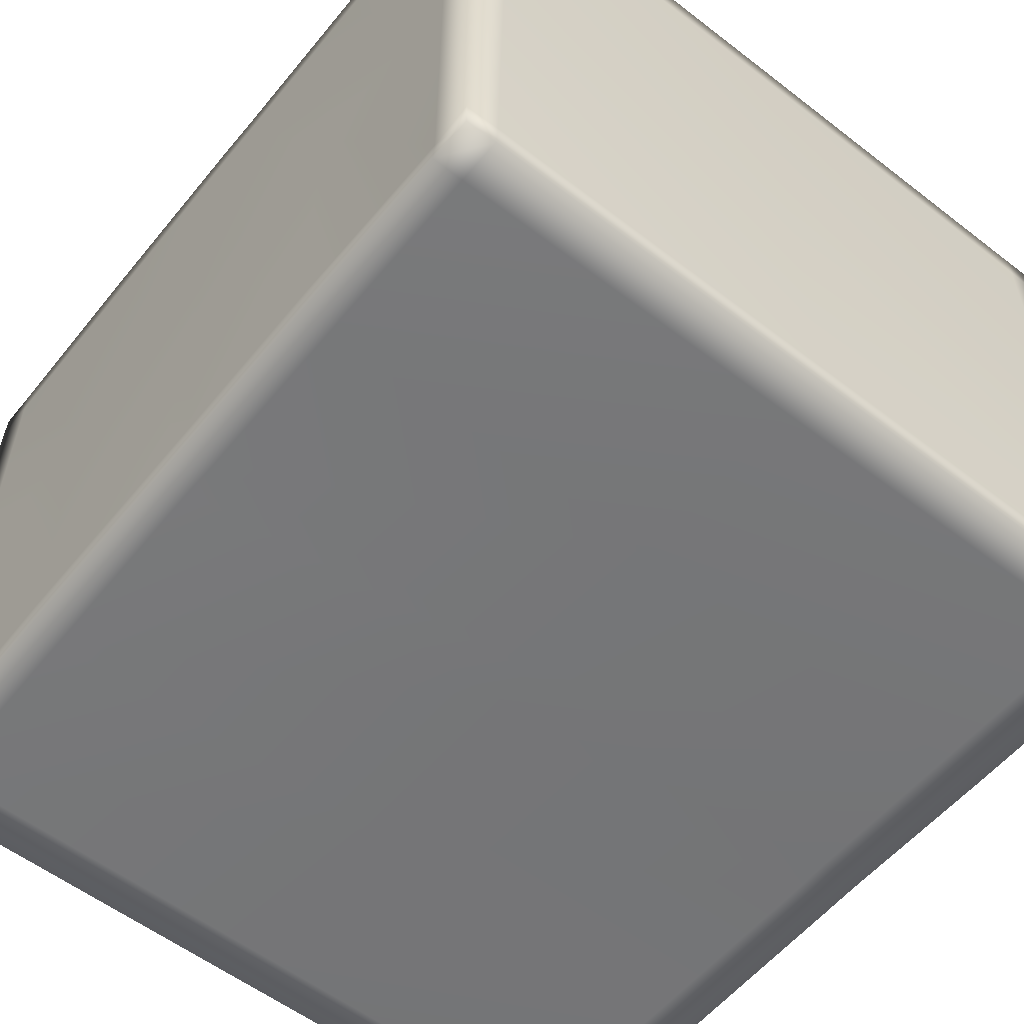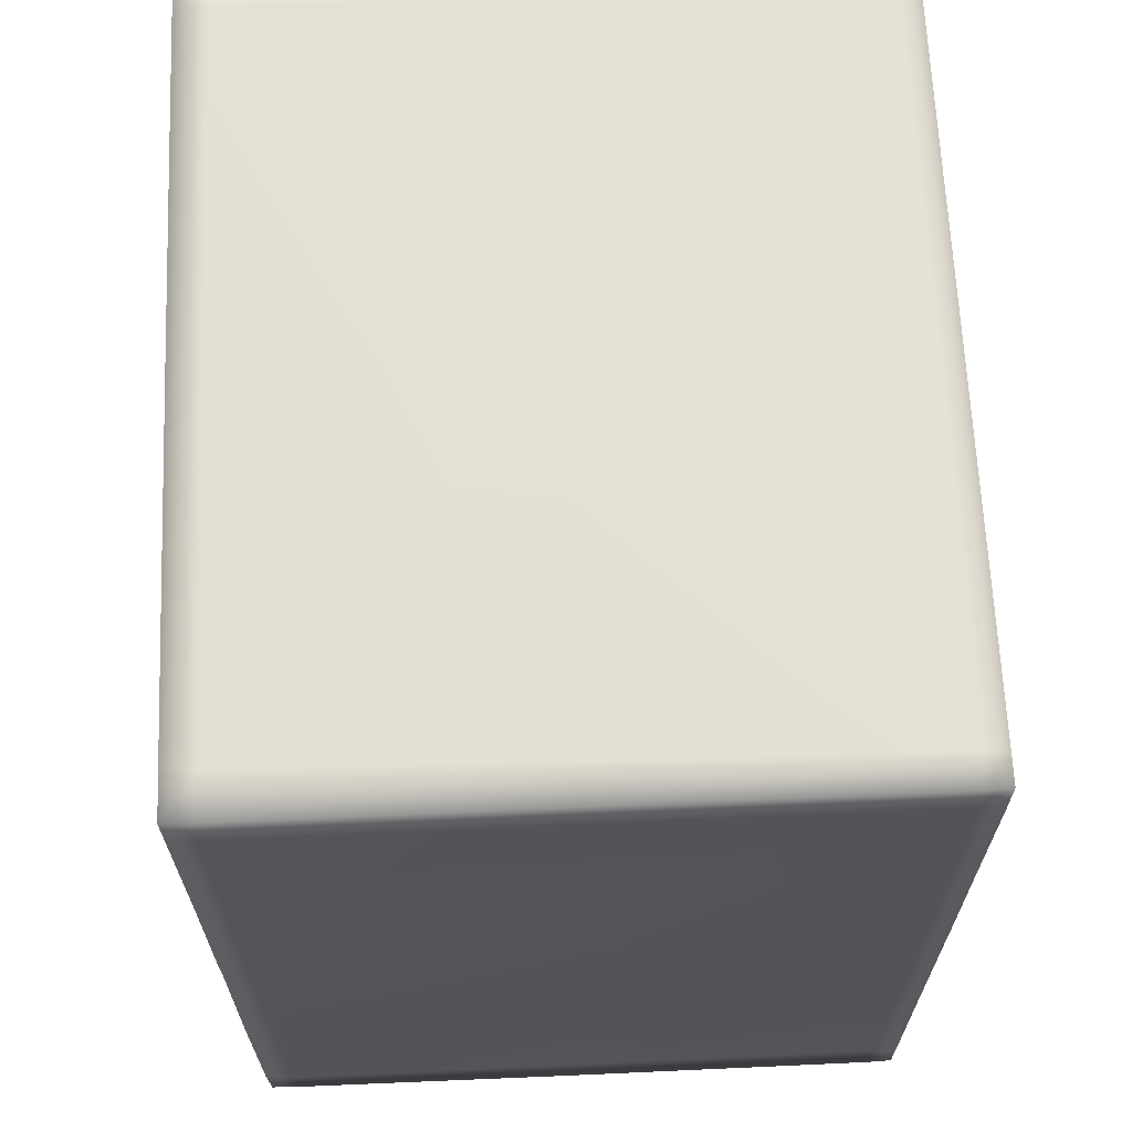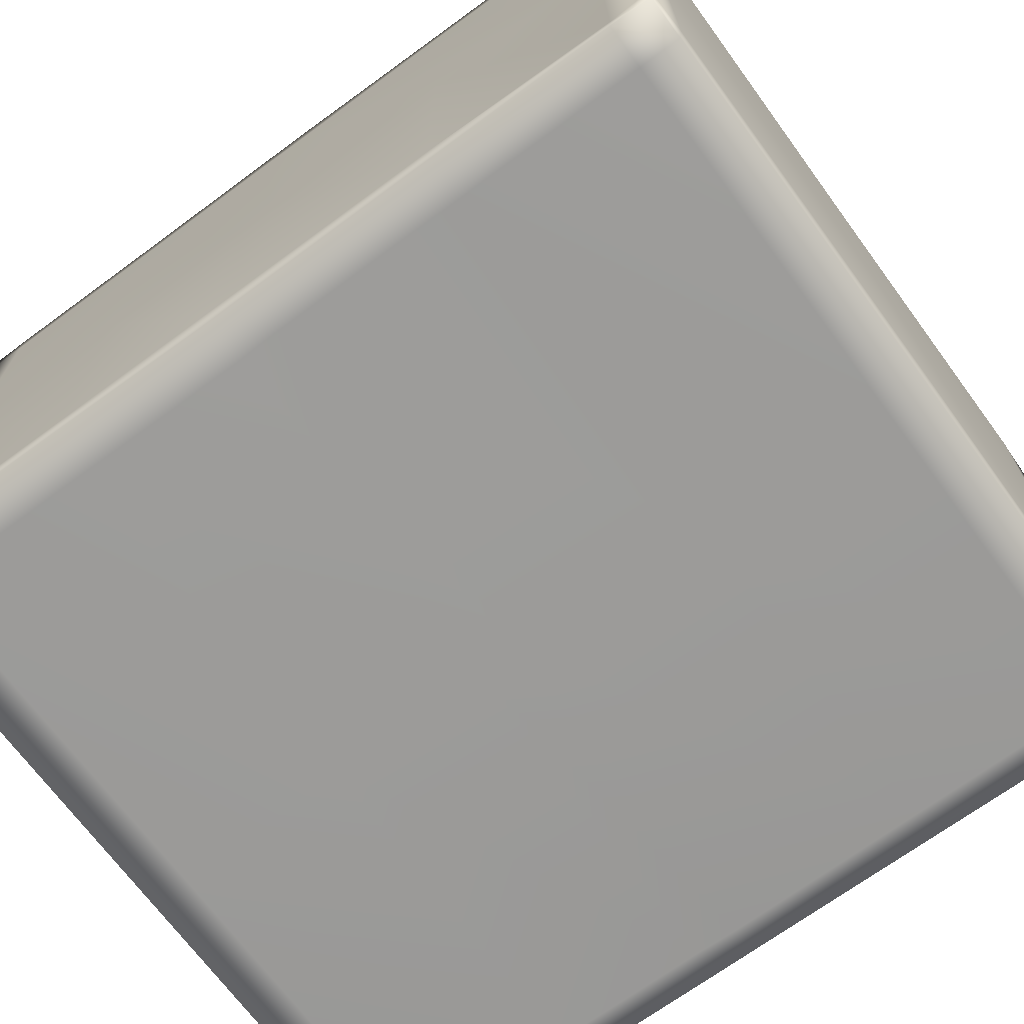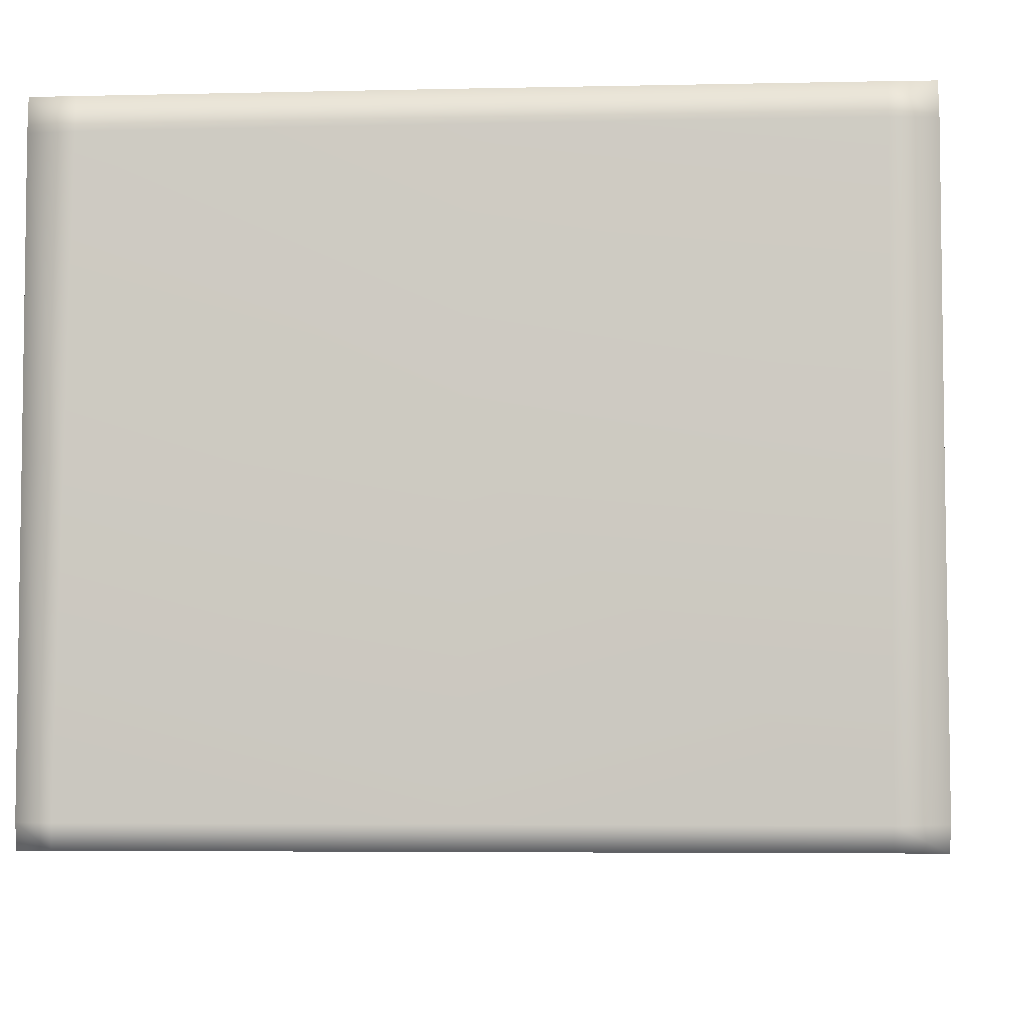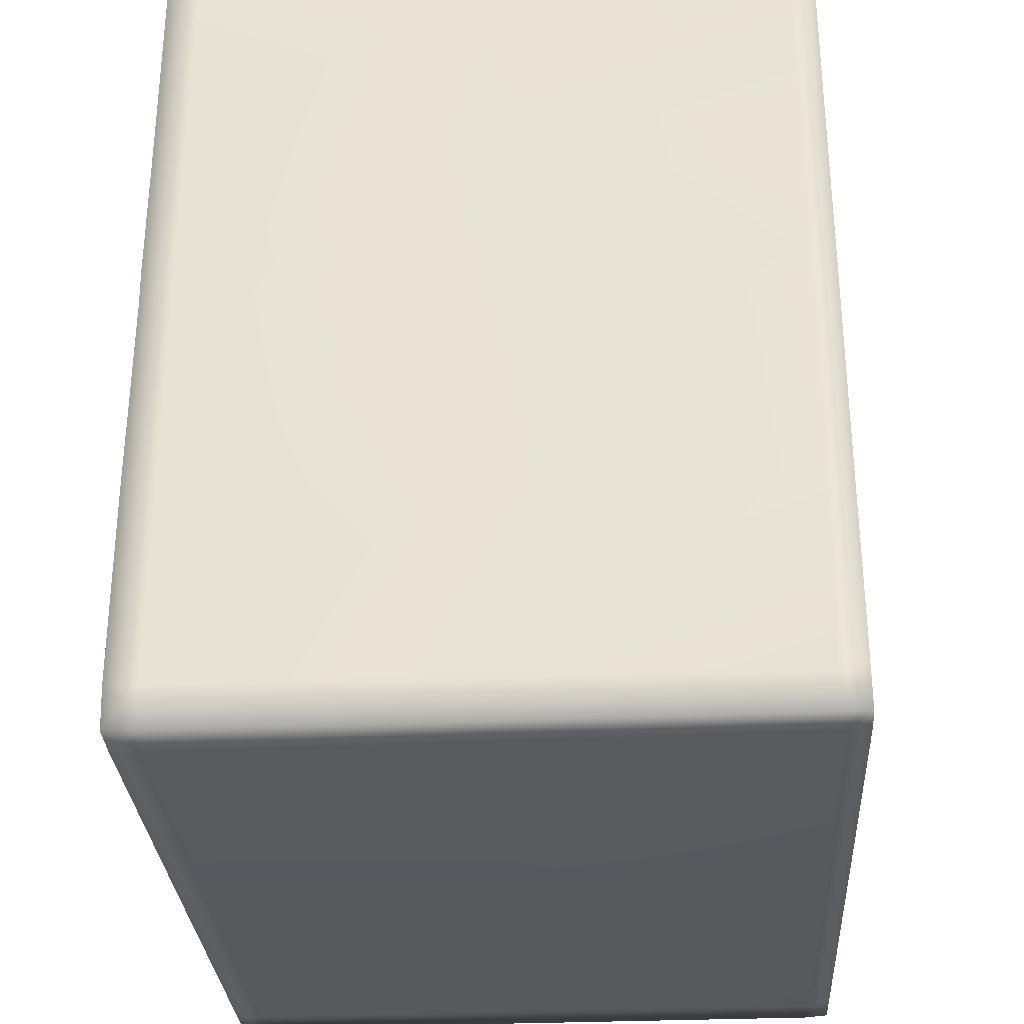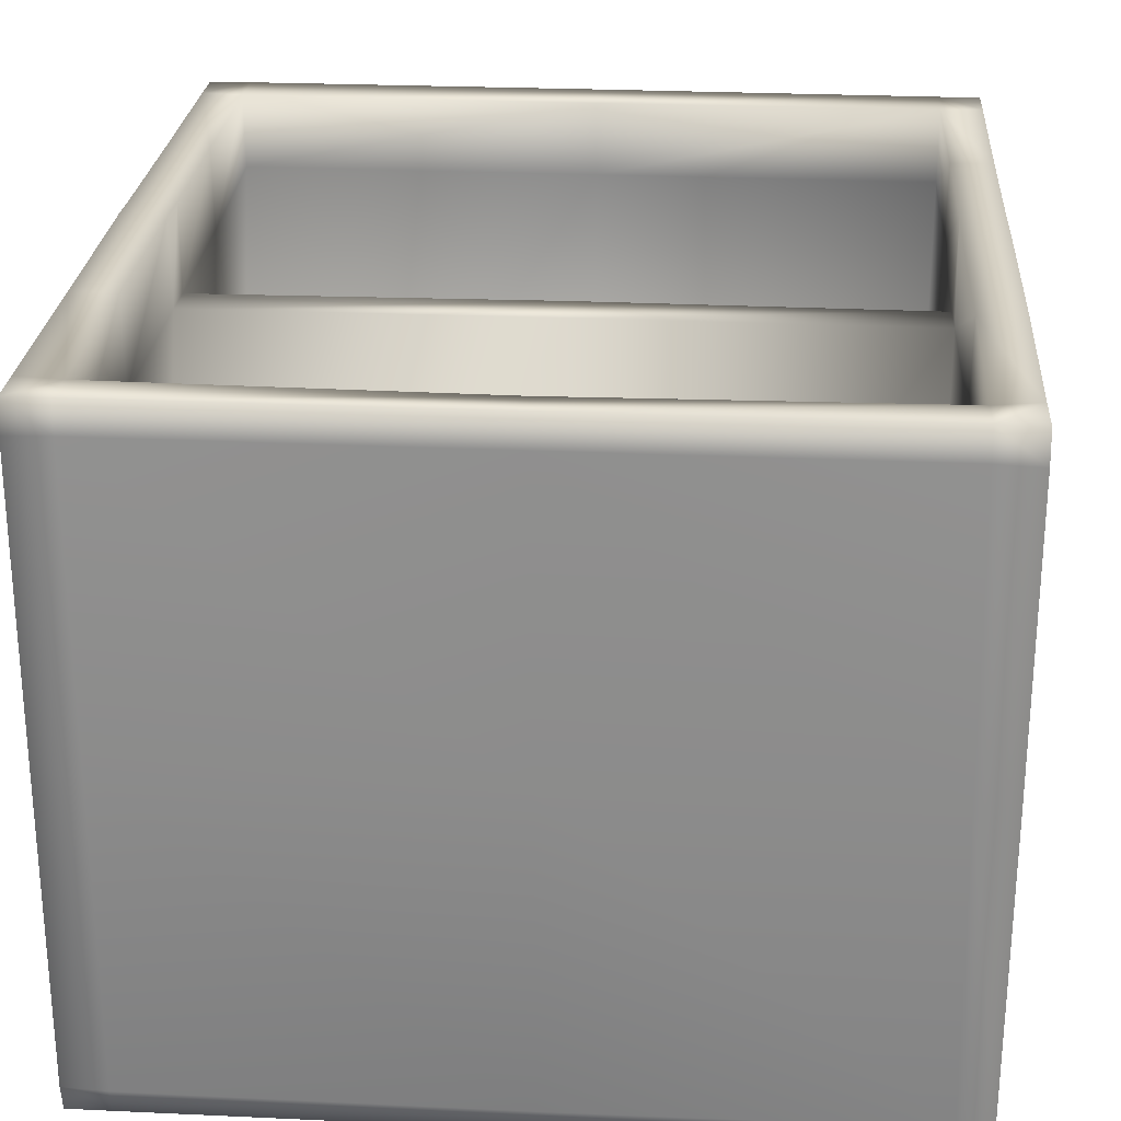
<metadata>
{"format":"obj","ext":"obj","renderer":"f3d","projection":"perspective","resolution":1024,"background":"white","views":[{"elev":-56.7,"azim":141.2,"up":"+Z"},{"elev":65.9,"azim":87.5,"up":"+Y"},{"elev":-69.8,"azim":-53.7,"up":"+Z"},{"elev":-5.2,"azim":-176.1,"up":"+Z"},{"elev":-30.2,"azim":93.4,"up":"+Y"},{"elev":25.4,"azim":4.2,"up":"+Z"}]}
</metadata>
<code>
v 18.86 10.23 3.344
v 26.15 10.25 3.381
v 26.16 10.23 -7.951
v 18.88 10.21 -7.957
v 26.18 13.53 -7.957
v 18.89 13.52 -7.957
v 18.92 17.18 -7.952
v 26.2 17.19 -7.945
v 26.16 17.19 3.625
v 18.85 17.19 3.628
v 33.14 10.22 3.371
v 26.15 9.369 3.372
v 33.15 9.384 3.363
v 26.16 17.21 5.142
v 18.84 17.2 5.163
v 18.87 13.53 3.482
v 33.18 17.21 -7.946
v 33.15 13.55 -7.945
v 33.15 13.52 3.49
v 33.17 17.19 3.623
v 33.17 13.54 5.163
v 33.16 17.2 5.155
v 33.17 10.24 5.177
v 33.16 9.367 5.152
v 33.14 1.342 5.135
v 33.16 5.259 5.129
v 33.15 5.285 3.404
v 33.16 1.37 3.441
v 18.86 13.53 5.157
v 18.86 10.21 5.134
v 18.85 9.336 5.136
v 18.85 9.386 3.349
v 18.83 1.367 3.306
v 18.87 5.291 3.332
v 18.86 5.268 5.145
v 18.85 1.379 5.125
v 18.88 9.395 -7.958
v 26.18 9.393 -7.948
v 33.17 5.267 -7.952
v 33.17 1.312 -7.949
v 18.86 5.253 -7.945
v 18.8 1.298 -7.967
v 26.15 1.308 -7.955
v 26.17 5.26 -7.955
v 26.15 1.352 3.375
v 26.15 1.341 5.078
v 34 1.382 5.191
v 34.03 5.273 5.192
v 34.03 9.35 5.168
v 34.02 10.25 5.183
v 34.02 13.56 5.172
v 34.03 17.23 5.171
v 17.99 17.24 5.186
v 17.99 13.54 5.176
v 17.98 10.21 5.174
v 17.98 9.323 5.192
v 18 5.262 5.172
v 18.01 1.385 5.163
v 33.14 0.4852 5.177
v 34.01 0.4838 5.154
v 18.86 0.4946 5.176
v 26.15 0.4863 5.18
v 18.03 0.495 5.172
v 26.16 18.07 5.191
v 18.85 18.06 5.194
v 34.02 18.06 5.177
v 33.16 18.07 5.179
v 18 18.06 5.19
v 18.86 18.09 4.554
v 17.99 18.08 4.535
v 34.03 18.07 4.52
v 33.17 18.09 4.534
v 26.17 18.1 4.553
v 17.99 1.383 4.507
v 18 0.4659 4.531
v 17.97 5.257 4.528
v 17.97 9.171 -7.677
v 17.96 9.245 -1.408
v 17.96 10.12 -1.415
v 17.97 10.03 -7.681
v 17.97 17.24 4.535
v 17.97 13.54 4.524
v 34.04 17.22 4.518
v 34.02 0.4731 4.498
v 34.03 1.38 4.55
v 34.05 5.275 4.54
v 34.06 9.354 4.523
v 34.05 10.25 4.539
v 34.04 13.56 4.527
v 18 18.05 -8.119
v 18.93 18.05 -8.118
v 18.9 17.24 -8.14
v 17.99 17.24 -8.12
v 18.91 13.45 -8.146
v 18.01 13.45 -8.133
v 18.04 10.03 -8.126
v 18.92 10.04 -8.149
v 18.88 9.18 -8.142
v 18.03 9.165 -8.127
v 18 1.343 -8.134
v 18.01 5.163 -8.133
v 18.87 5.171 -8.136
v 18.86 1.343 -8.155
v 18.86 0.5108 -8.136
v 18.01 0.5112 -8.135
v 34.02 17.19 -8.112
v 33.42 17.19 -8.138
v 33.4 18.06 -8.112
v 34.01 18.05 -8.112
v 34.02 13.56 -8.108
v 33.41 13.56 -8.134
v 34.02 9.444 -8.11
v 33.43 9.433 -8.146
v 33.41 10.28 -8.14
v 34.02 10.29 -8.11
v 33.38 1.342 -8.14
v 33.41 5.294 -8.141
v 34.02 5.299 -8.107
v 34.02 1.342 -8.108
v 34.01 0.5062 -8.107
v 33.35 0.5059 -8.13
v 33.15 0.4431 4.548
v 26.33 18.06 -8.116
v 26.32 17.22 -8.137
v 26.32 13.51 -8.139
v 26.32 10.16 -8.149
v 26.32 9.309 -8.148
v 26.3 5.234 -8.145
v 26.28 1.343 -8.138
v 26.27 0.5065 -8.134
v 18.86 0.4421 4.558
v 26.16 0.4552 4.542
v 17.97 10.2 4.522
v 33.13 10.25 -7.948
v 33.17 9.409 -7.956
v 17.97 9.315 4.532
v 17.97 13.45 -7.655
v 17.97 17.24 -1.383
v 17.98 13.49 -1.401
v 17.97 17.24 -7.629
v 17.99 18.07 -1.385
v 17.98 18.08 -7.633
v 18.89 18.09 -1.386
v 18.93 18.1 -7.655
v 26.24 18.1 -1.377
v 26.32 18.09 -7.636
v 33.28 18.09 -1.388
v 33.39 18.09 -7.637
v 34.03 18.07 -1.39
v 34.03 18.07 -7.627
v 34.02 17.21 -1.371
v 34 17.19 -7.587
v 34.04 13.56 -1.387
v 34.05 13.56 -7.63
v 34.04 10.27 -1.376
v 34.04 10.29 -7.619
v 34.05 9.396 -1.387
v 34.04 9.44 -7.624
v 34.04 5.286 -1.38
v 34.05 5.298 -7.627
v 34.01 1.362 -1.343
v 33.98 1.344 -7.561
v 34.03 0.4739 -1.395
v 34.02 0.491 -7.615
v 33.24 0.4507 -1.396
v 33.35 0.4514 -7.67
v 26.21 0.4445 -1.41
v 26.26 0.4343 -7.692
v 18.86 0.4562 -1.396
v 18.86 0.4509 -7.68
v 17.99 0.4698 -1.397
v 17.99 0.4809 -7.653
v 18.01 1.364 -1.384
v 18.03 1.345 -7.601
v 17.97 5.213 -1.407
v 17.96 5.167 -7.671
g tumba
f 1 2 3
f 3 4 1
f 4 3 5
f 5 6 4
f 7 8 9
f 9 10 7
f 11 2 12
f 12 13 11
f 10 9 14
f 14 15 10
f 10 16 6
f 6 7 10
f 17 18 19
f 19 20 17
f 20 19 21
f 21 22 20
f 23 11 13
f 13 24 23
f 25 26 27
f 27 28 25
f 15 29 16
f 16 10 15
f 30 31 32
f 32 1 30
f 33 34 35
f 35 36 33
f 37 38 12
f 12 32 37
f 28 27 39
f 39 40 28
f 32 34 41
f 41 37 32
f 42 43 44
f 44 41 42
f 33 45 43
f 43 42 33
f 36 46 45
f 45 33 36
f 47 48 26
f 26 25 47
f 49 50 23
f 23 24 49
f 22 21 51
f 51 52 22
f 53 54 29
f 29 15 53
f 55 56 31
f 31 30 55
f 36 35 57
f 57 58 36
f 47 25 59
f 59 60 47
f 61 62 46
f 46 36 61
f 63 61 36
f 36 58 63
f 15 14 64
f 64 65 15
f 52 66 67
f 67 22 52
f 65 68 53
f 53 15 65
f 65 69 70
f 70 68 65
f 66 71 72
f 72 67 66
f 64 73 69
f 69 65 64
f 58 74 75
f 75 63 58
f 57 76 74
f 74 58 57
f 77 78 79
f 79 80 77
f 53 81 82
f 82 54 53
f 52 83 71
f 71 66 52
f 60 84 85
f 85 47 60
f 47 85 86
f 86 48 47
f 49 87 88
f 88 50 49
f 51 89 83
f 83 52 51
f 68 70 81
f 81 53 68
f 90 91 92
f 92 93 90
f 92 94 95
f 95 93 92
f 96 97 98
f 98 99 96
f 100 101 102
f 102 103 100
f 100 103 104
f 104 105 100
f 106 107 108
f 108 109 106
f 106 110 111
f 111 107 106
f 112 113 114
f 114 115 112
f 116 117 118
f 118 119 116
f 120 121 116
f 116 119 120
f 59 122 84
f 84 60 59
f 91 123 124
f 124 92 91
f 92 124 125
f 125 94 92
f 97 126 127
f 127 98 97
f 102 128 129
f 129 103 102
f 103 129 130
f 130 104 103
f 63 75 131
f 131 61 63
f 61 131 132
f 132 62 61
f 6 5 8
f 8 7 6
f 4 6 16
f 16 1 4
f 1 16 29
f 29 30 1
f 30 29 54
f 54 55 30
f 54 82 133
f 133 55 54
f 96 95 94
f 94 97 96
f 94 125 126
f 126 97 94
f 114 111 110
f 110 115 114
f 50 88 89
f 89 51 50
f 50 51 21
f 21 23 50
f 23 21 19
f 19 11 23
f 11 19 18
f 18 134 11
f 42 41 34
f 34 33 42
f 41 44 38
f 38 37 41
f 135 39 27
f 27 13 135
f 13 27 26
f 26 24 13
f 24 26 48
f 48 49 24
f 48 86 87
f 87 49 48
f 112 118 117
f 117 113 112
f 98 127 128
f 128 102 98
f 98 102 101
f 101 99 98
f 56 136 76
f 76 57 56
f 56 57 35
f 35 31 56
f 31 35 34
f 34 32 31
f 32 12 2
f 2 1 32
f 13 12 38
f 38 135 13
f 135 38 44
f 44 39 135
f 39 44 43
f 43 40 39
f 40 43 45
f 45 28 40
f 28 45 46
f 46 25 28
f 25 46 62
f 62 59 25
f 62 132 122
f 122 59 62
f 121 130 129
f 129 116 121
f 116 129 128
f 128 117 116
f 117 128 127
f 127 113 117
f 113 127 126
f 126 114 113
f 114 126 125
f 125 111 114
f 111 125 124
f 124 107 111
f 107 124 123
f 123 108 107
f 67 72 73
f 73 64 67
f 67 64 14
f 14 22 67
f 22 14 9
f 9 20 22
f 20 9 8
f 8 17 20
f 17 8 5
f 5 18 17
f 18 5 3
f 3 134 18
f 134 3 2
f 2 11 134
f 55 133 136
f 136 56 55
f 96 80 137
f 137 95 96
f 81 138 139
f 139 82 81
f 140 138 141
f 141 142 140
f 142 141 143
f 143 144 142
f 144 143 145
f 145 146 144
f 146 145 147
f 147 148 146
f 148 147 149
f 149 150 148
f 150 149 151
f 151 152 150
f 152 151 153
f 153 154 152
f 154 153 155
f 155 156 154
f 156 155 157
f 157 158 156
f 158 157 159
f 159 160 158
f 160 159 161
f 161 162 160
f 162 161 163
f 163 164 162
f 164 163 165
f 165 166 164
f 166 165 167
f 167 168 166
f 168 167 169
f 169 170 168
f 170 169 171
f 171 172 170
f 172 171 173
f 173 174 172
f 174 173 175
f 175 176 174
f 176 175 78
f 78 77 176
f 80 79 139
f 139 137 80
f 95 137 140
f 140 93 95
f 93 140 142
f 142 90 93
f 90 142 144
f 144 91 90
f 91 144 146
f 146 123 91
f 123 146 148
f 148 108 123
f 108 148 150
f 150 109 108
f 109 150 152
f 152 106 109
f 106 152 154
f 154 110 106
f 110 154 156
f 156 115 110
f 115 156 158
f 158 112 115
f 112 158 160
f 160 118 112
f 118 160 162
f 162 119 118
f 119 162 164
f 164 120 119
f 120 164 166
f 166 121 120
f 121 166 168
f 168 130 121
f 130 168 170
f 170 104 130
f 104 170 172
f 172 105 104
f 105 172 174
f 174 100 105
f 100 174 176
f 176 101 100
f 101 176 77
f 77 99 101
f 99 77 80
f 80 96 99
f 137 139 138
f 138 140 137
f 82 139 79
f 79 133 82
f 133 79 78
f 78 136 133
f 136 78 175
f 175 76 136
f 76 175 173
f 173 74 76
f 74 173 171
f 171 75 74
f 75 171 169
f 169 131 75
f 131 169 167
f 167 132 131
f 132 167 165
f 165 122 132
f 122 165 163
f 163 84 122
f 84 163 161
f 161 85 84
f 85 161 159
f 159 86 85
f 86 159 157
f 157 87 86
f 87 157 155
f 155 88 87
f 88 155 153
f 153 89 88
f 89 153 151
f 151 83 89
f 83 151 149
f 149 71 83
f 71 149 147
f 147 72 71
f 72 147 145
f 145 73 72
f 73 145 143
f 143 69 73
f 69 143 141
f 141 70 69
f 70 141 138
f 138 81 70

</code>
